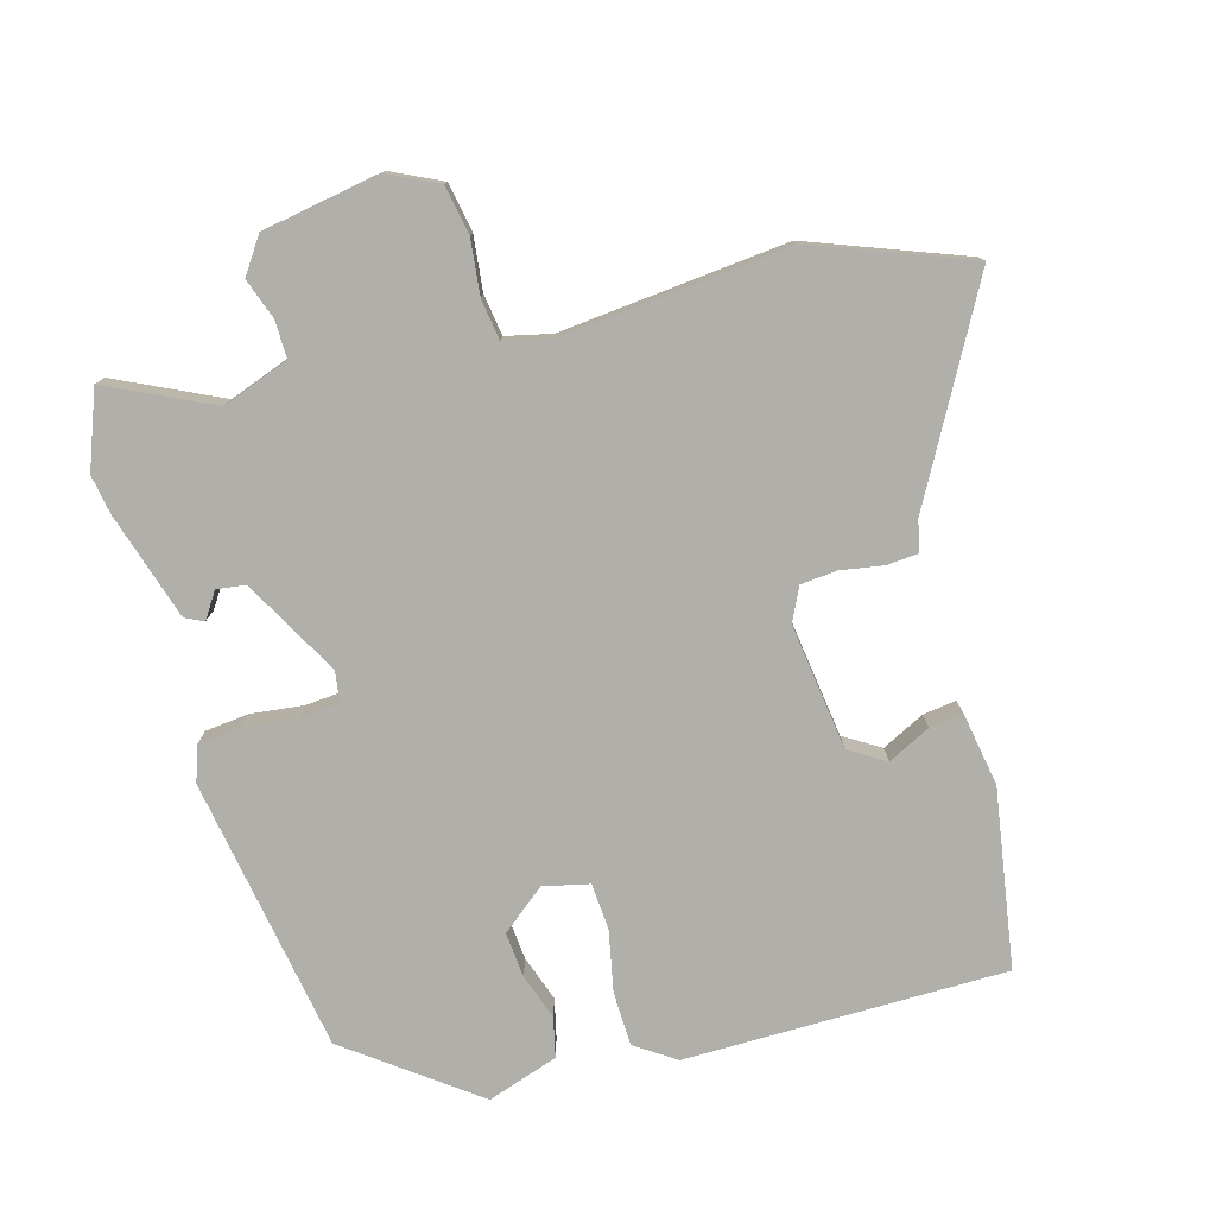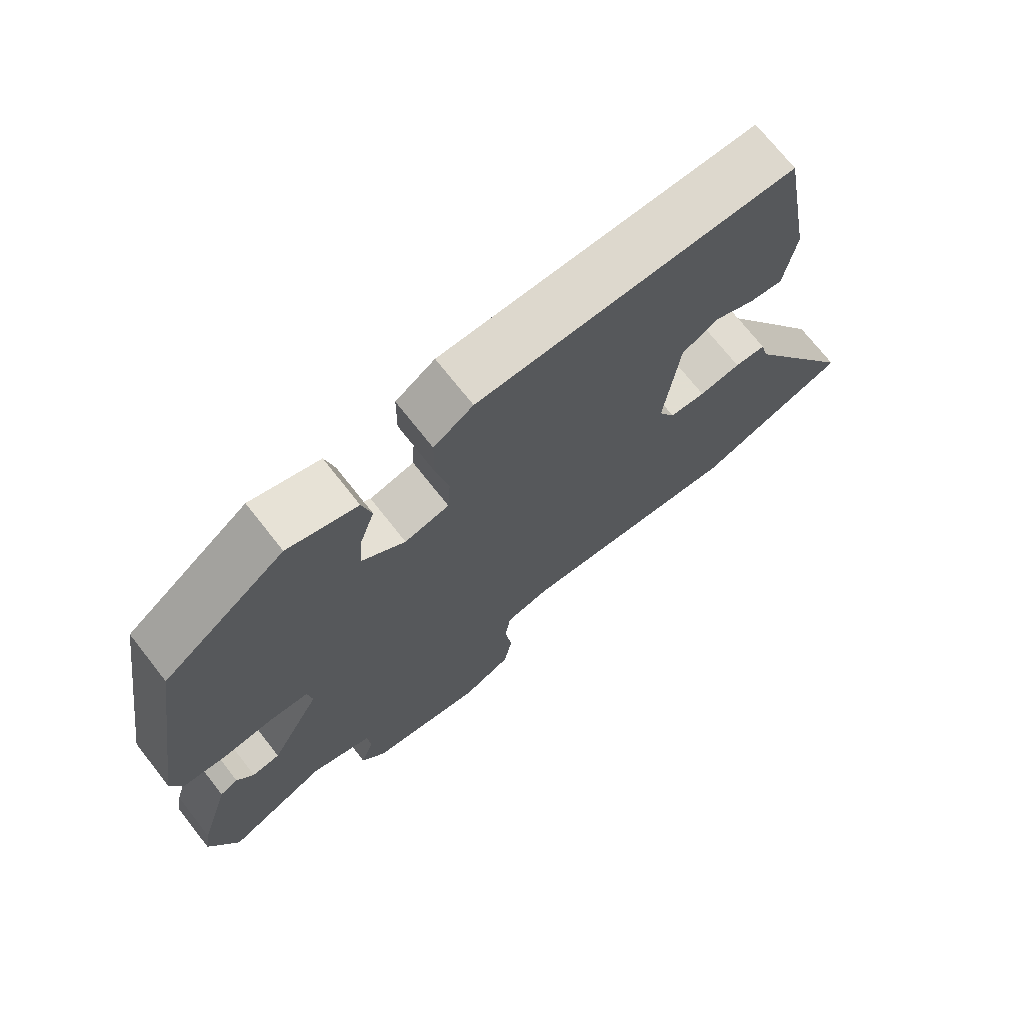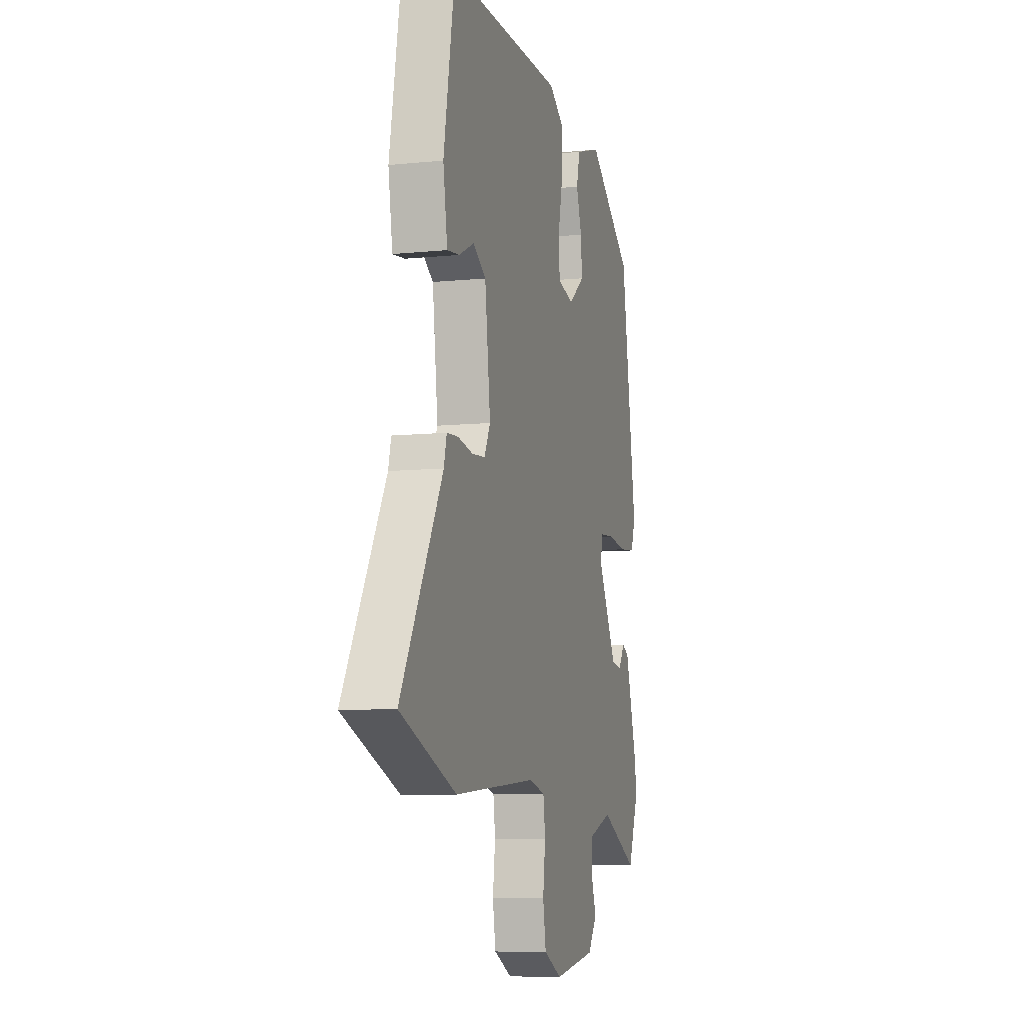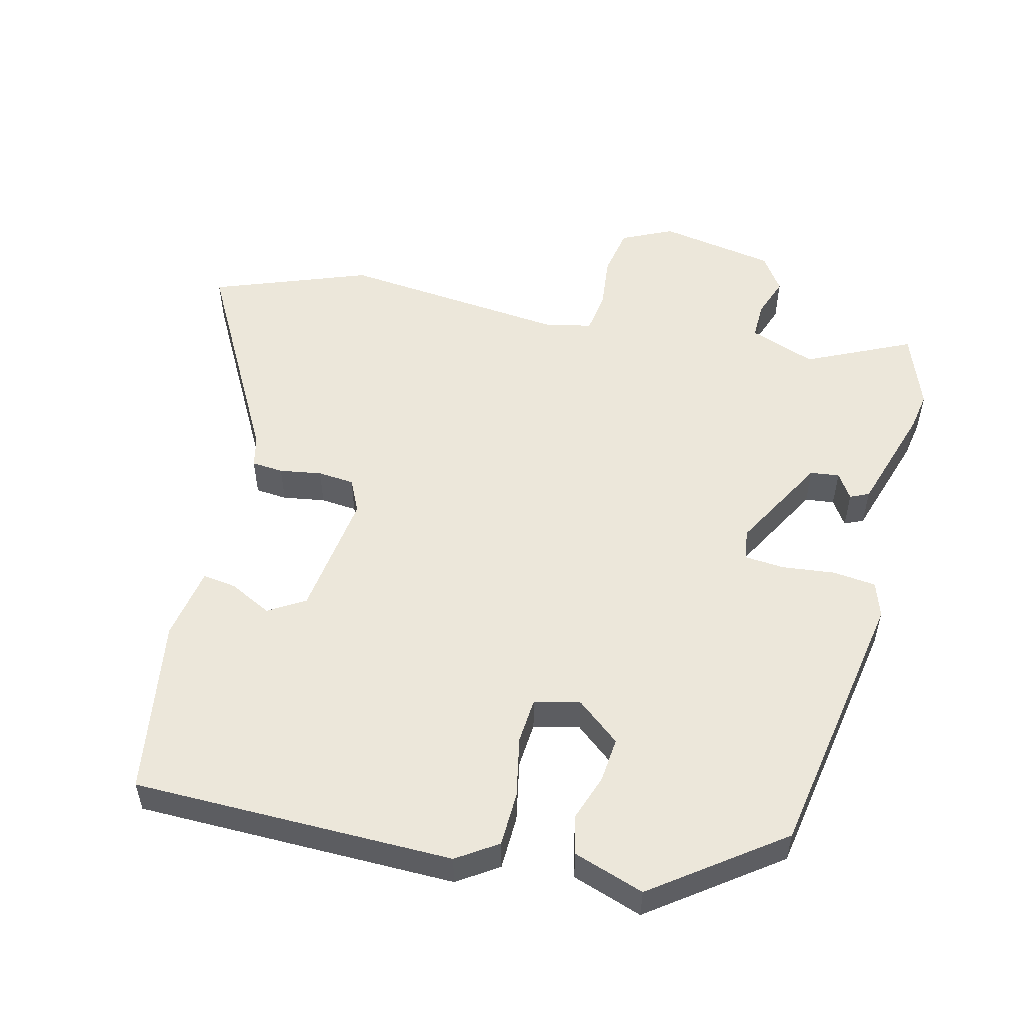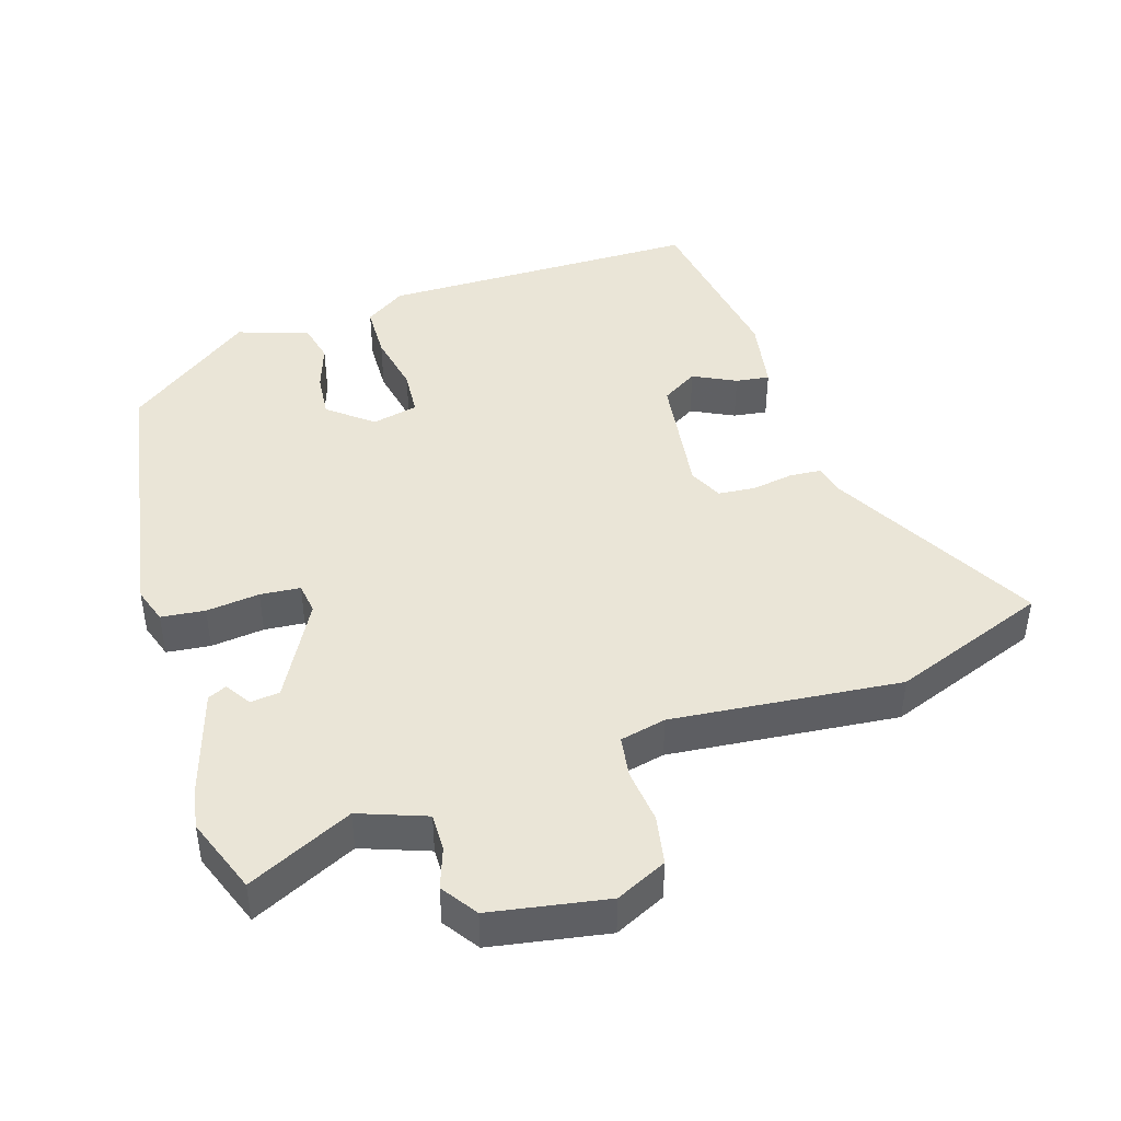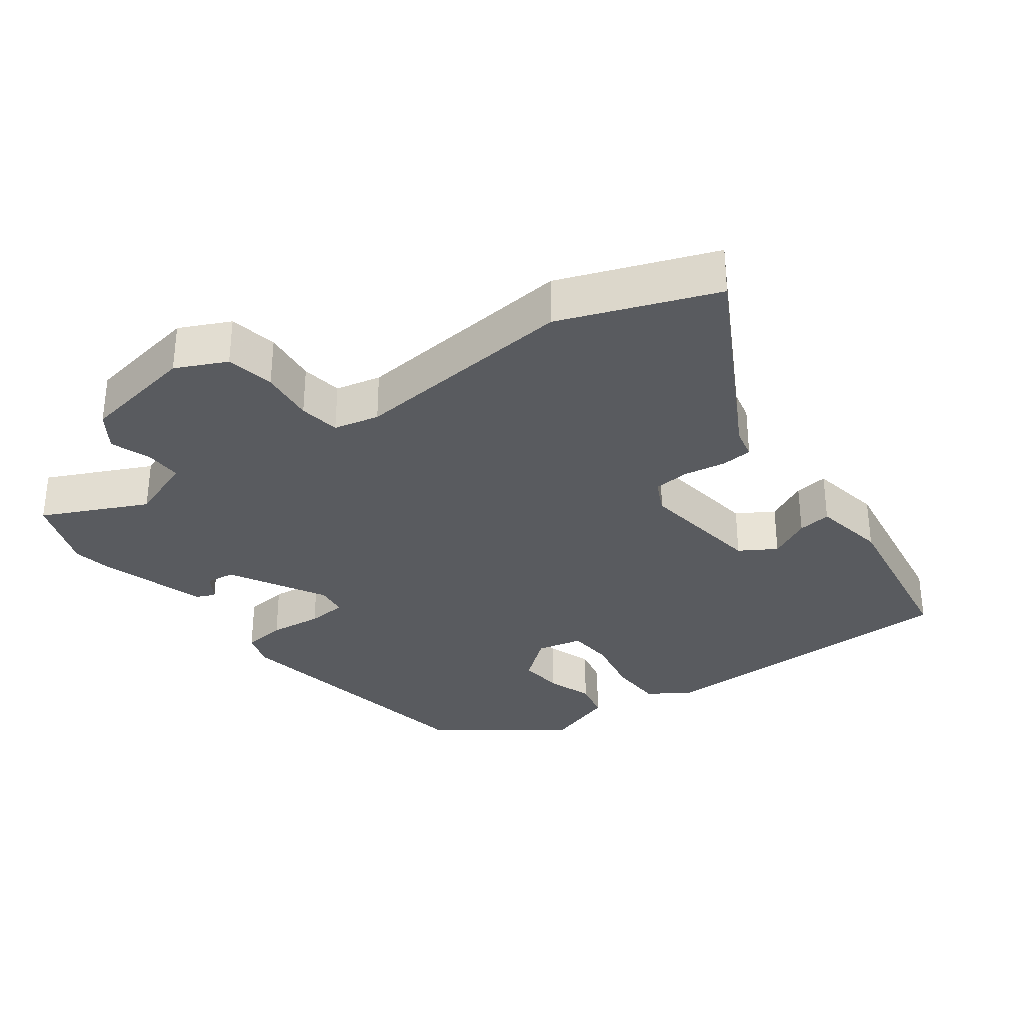
<metadata>
{"format":"obj","ext":"obj","renderer":"f3d","projection":"perspective","resolution":1024,"background":"white","views":[{"elev":-78.0,"azim":-163.6,"up":"+Y"},{"elev":72.0,"azim":141.8,"up":"+Z"},{"elev":-8.2,"azim":-74.2,"up":"+Z"},{"elev":53.3,"azim":14.9,"up":"+Y"},{"elev":44.0,"azim":163.3,"up":"+Y"},{"elev":-32.4,"azim":-142.6,"up":"+Y"}]}
</metadata>
<code>
v -0.452 0.07 -0.519
v -0.676 0.07 -0.431
v -0.508 0.07 -0.135
v -0.497 0.07 -0.09
v -0.451 0.07 -0.087
v -0.39 0.07 -0.098
v -0.337 0.07 -0.094
v -0.313 0.07 -0.046
v -0.335 0.07 0.137
v -0.387 0.07 0.17
v -0.449 0.07 0.14
v -0.498 0.07 0.134
v -0.515 0.07 0.241
v -0.47 0.07 0.498
v -0.005 0.07 0.495
v 0.053 0.07 0.455
v 0.054 0.07 0.376
v 0.035 0.07 0.288
v 0.039 0.07 0.221
v 0.105 0.07 0.205
v 0.169 0.07 0.255
v 0.164 0.07 0.32
v 0.142 0.07 0.387
v 0.156 0.07 0.444
v 0.259 0.07 0.477
v 0.44 0.07 0.339
v 0.502 0.07 -0.06
v 0.484 0.07 -0.111
v 0.421 0.07 -0.117
v 0.344 0.07 -0.107
v 0.286 0.07 -0.111
v 0.279 0.07 -0.156
v 0.354 0.07 -0.297
v 0.396 0.07 -0.303
v 0.421 0.07 -0.266
v 0.448 0.07 -0.279
v 0.494 0.07 -0.435
v 0.503 0.07 -0.492
v 0.46 0.07 -0.602
v 0.31 0.07 -0.528
v 0.213 0.07 -0.562
v 0.213 0.07 -0.616
v 0.233 0.07 -0.675
v 0.197 0.07 -0.726
v 0.028 0.07 -0.753
v -0.045 0.07 -0.717
v -0.057 0.07 -0.646
v -0.047 0.07 -0.567
v -0.055 0.07 -0.507
v -0.121 0.07 -0.491
v -0.452 0 -0.519
v -0.676 0 -0.431
v -0.508 0 -0.135
v -0.497 0 -0.09
v -0.451 0 -0.087
v -0.39 0 -0.098
v -0.337 0 -0.094
v -0.313 0 -0.046
v -0.335 0 0.137
v -0.387 0 0.17
v -0.449 0 0.14
v -0.498 0 0.134
v -0.515 0 0.241
v -0.47 0 0.498
v -0.005 0 0.495
v 0.053 0 0.455
v 0.054 0 0.376
v 0.035 0 0.288
v 0.039 0 0.221
v 0.105 0 0.205
v 0.169 0 0.255
v 0.164 0 0.32
v 0.142 0 0.387
v 0.156 0 0.444
v 0.259 0 0.477
v 0.44 0 0.339
v 0.502 0 -0.06
v 0.484 0 -0.111
v 0.421 0 -0.117
v 0.344 0 -0.107
v 0.286 0 -0.111
v 0.279 0 -0.156
v 0.354 0 -0.297
v 0.396 0 -0.303
v 0.421 0 -0.266
v 0.448 0 -0.279
v 0.494 0 -0.435
v 0.503 0 -0.492
v 0.46 0 -0.602
v 0.31 0 -0.528
v 0.213 0 -0.562
v 0.213 0 -0.616
v 0.233 0 -0.675
v 0.197 0 -0.726
v 0.028 0 -0.753
v -0.045 0 -0.717
v -0.057 0 -0.646
v -0.047 0 -0.567
v -0.055 0 -0.507
v -0.121 0 -0.491
f 45 46 47 48
f 45 48 49
f 42 43 44 45
f 41 42 45 49
f 40 41 49 50
f 38 39 40
f 37 38 40 50
f 34 35 36 37
f 33 34 37 50
f 27 28 29 30
f 27 30 31
f 26 27 31
f 25 26 31
f 22 23 24 25
f 21 22 25 31
f 20 21 31 32
f 15 16 17 18
f 15 18 19
f 14 15 19
f 13 14 19
f 10 11 12 13
f 10 13 19 20
f 3 4 5 6
f 3 6 7
f 2 3 7
f 1 2 7
f 32 33 50 1
f 9 10 20 32
f 8 9 32
f 1 7 8 32
f 98 97 96 95
f 99 98 95
f 95 94 93 92
f 99 95 92 91
f 100 99 91 90
f 90 89 88
f 100 90 88 87
f 87 86 85 84
f 100 87 84 83
f 80 79 78 77
f 81 80 77
f 81 77 76
f 81 76 75
f 75 74 73 72
f 81 75 72 71
f 82 81 71 70
f 68 67 66 65
f 69 68 65
f 69 65 64
f 69 64 63
f 63 62 61 60
f 70 69 63 60
f 56 55 54 53
f 57 56 53
f 57 53 52
f 57 52 51
f 51 100 83 82
f 82 70 60 59
f 82 59 58
f 82 58 57 51
f 1 51 52 2
f 2 52 53 3
f 3 53 54 4
f 4 54 55 5
f 5 55 56 6
f 6 56 57 7
f 7 57 58 8
f 8 58 59 9
f 9 59 60 10
f 10 60 61 11
f 11 61 62 12
f 12 62 63 13
f 13 63 64 14
f 14 64 65 15
f 15 65 66 16
f 16 66 67 17
f 17 67 68 18
f 18 68 69 19
f 19 69 70 20
f 20 70 71 21
f 21 71 72 22
f 22 72 73 23
f 23 73 74 24
f 24 74 75 25
f 25 75 76 26
f 26 76 77 27
f 27 77 78 28
f 28 78 79 29
f 29 79 80 30
f 30 80 81 31
f 31 81 82 32
f 32 82 83 33
f 33 83 84 34
f 34 84 85 35
f 35 85 86 36
f 36 86 87 37
f 37 87 88 38
f 38 88 89 39
f 39 89 90 40
f 40 90 91 41
f 41 91 92 42
f 42 92 93 43
f 43 93 94 44
f 44 94 95 45
f 45 95 96 46
f 46 96 97 47
f 47 97 98 48
f 48 98 99 49
f 49 99 100 50
f 50 100 51 1

</code>
